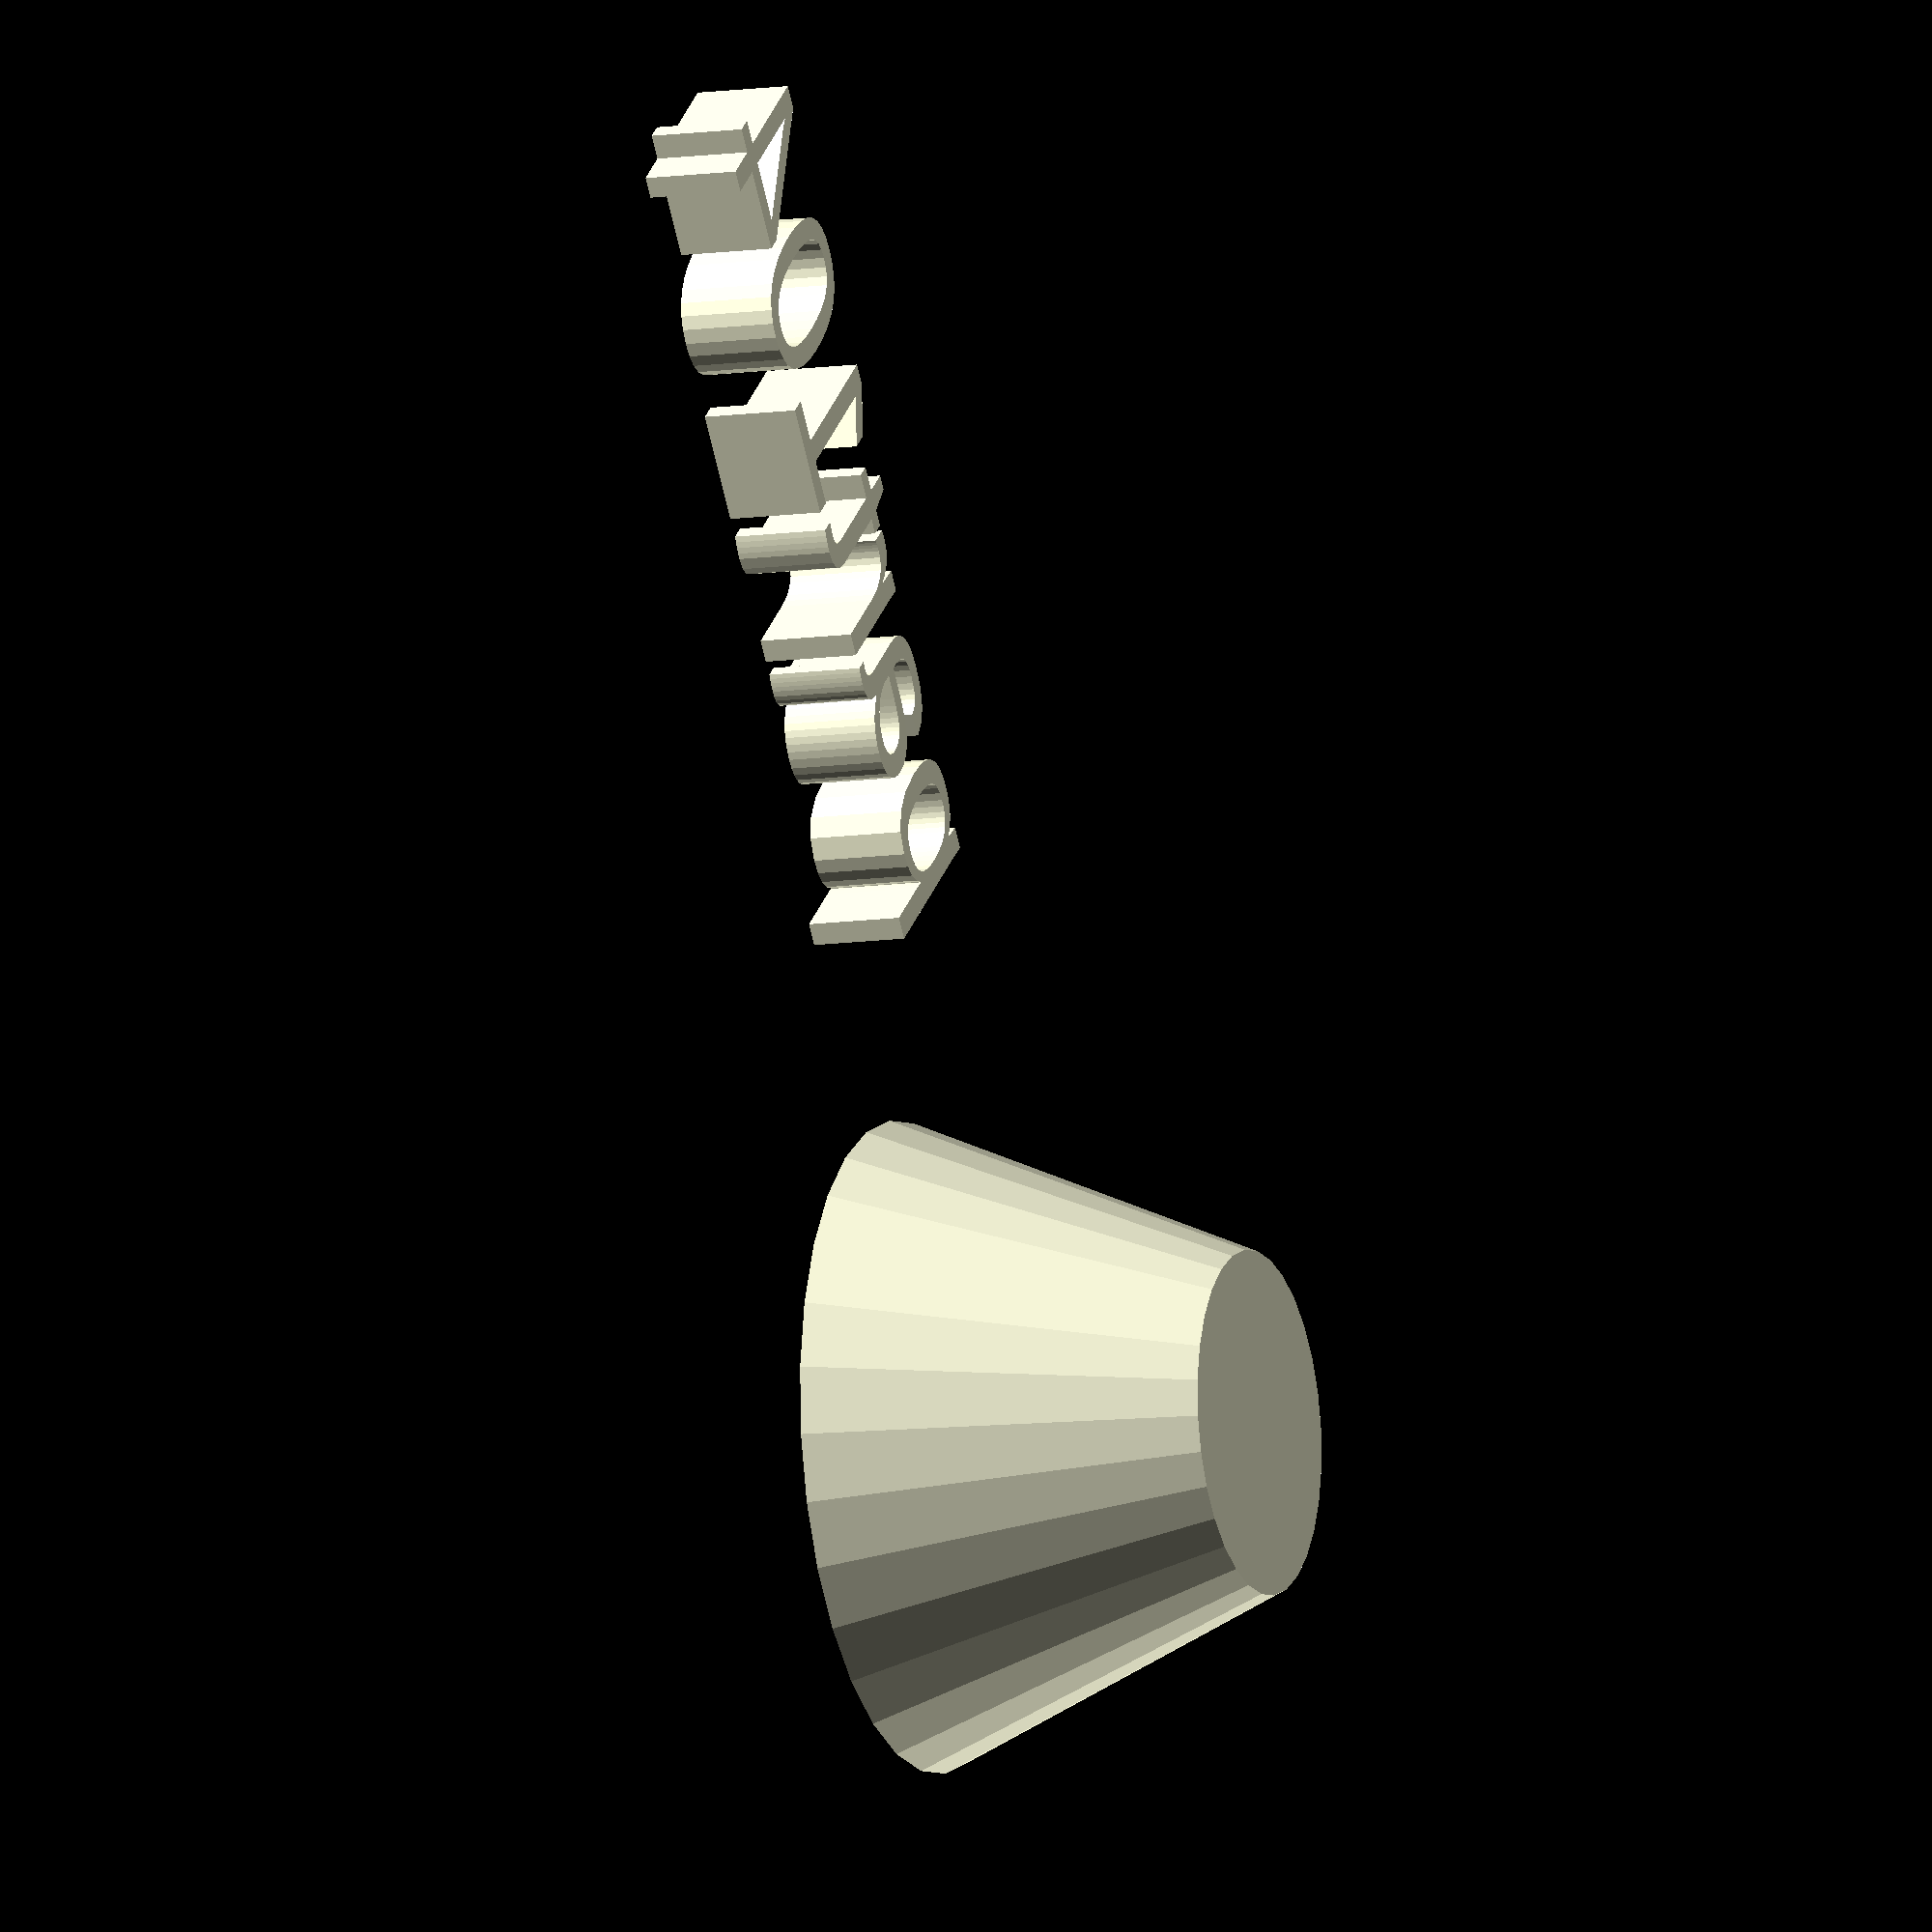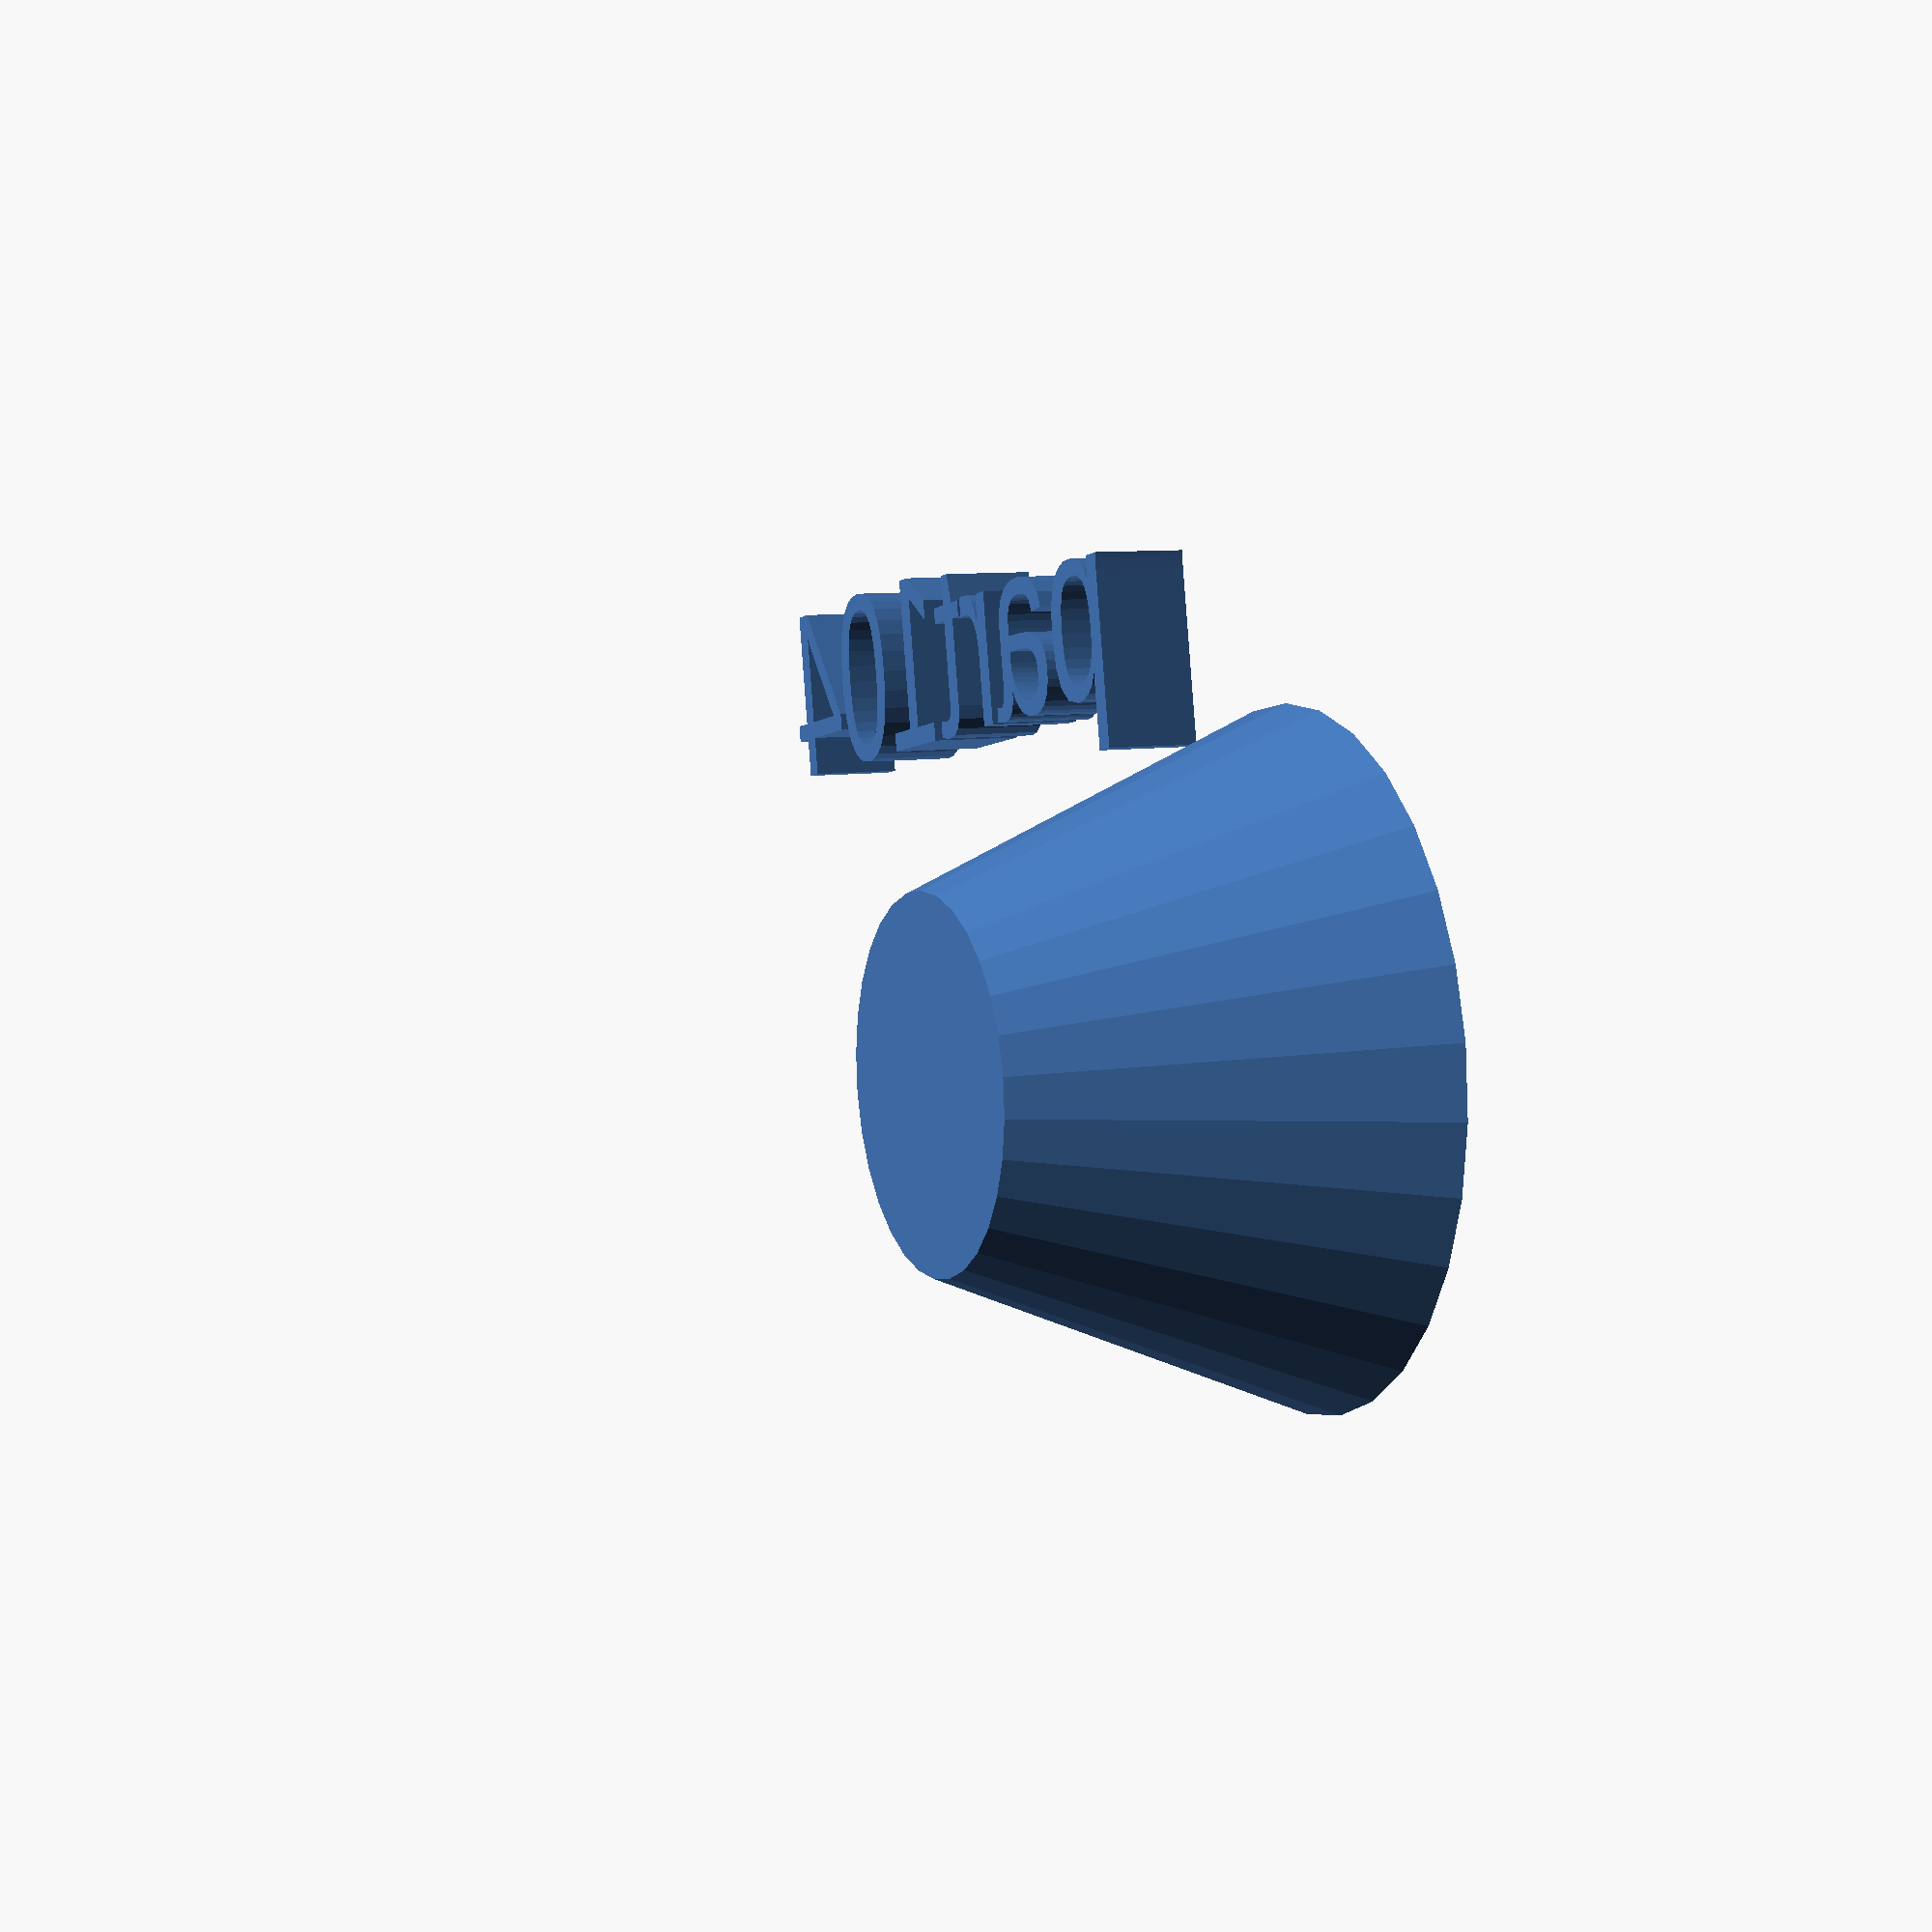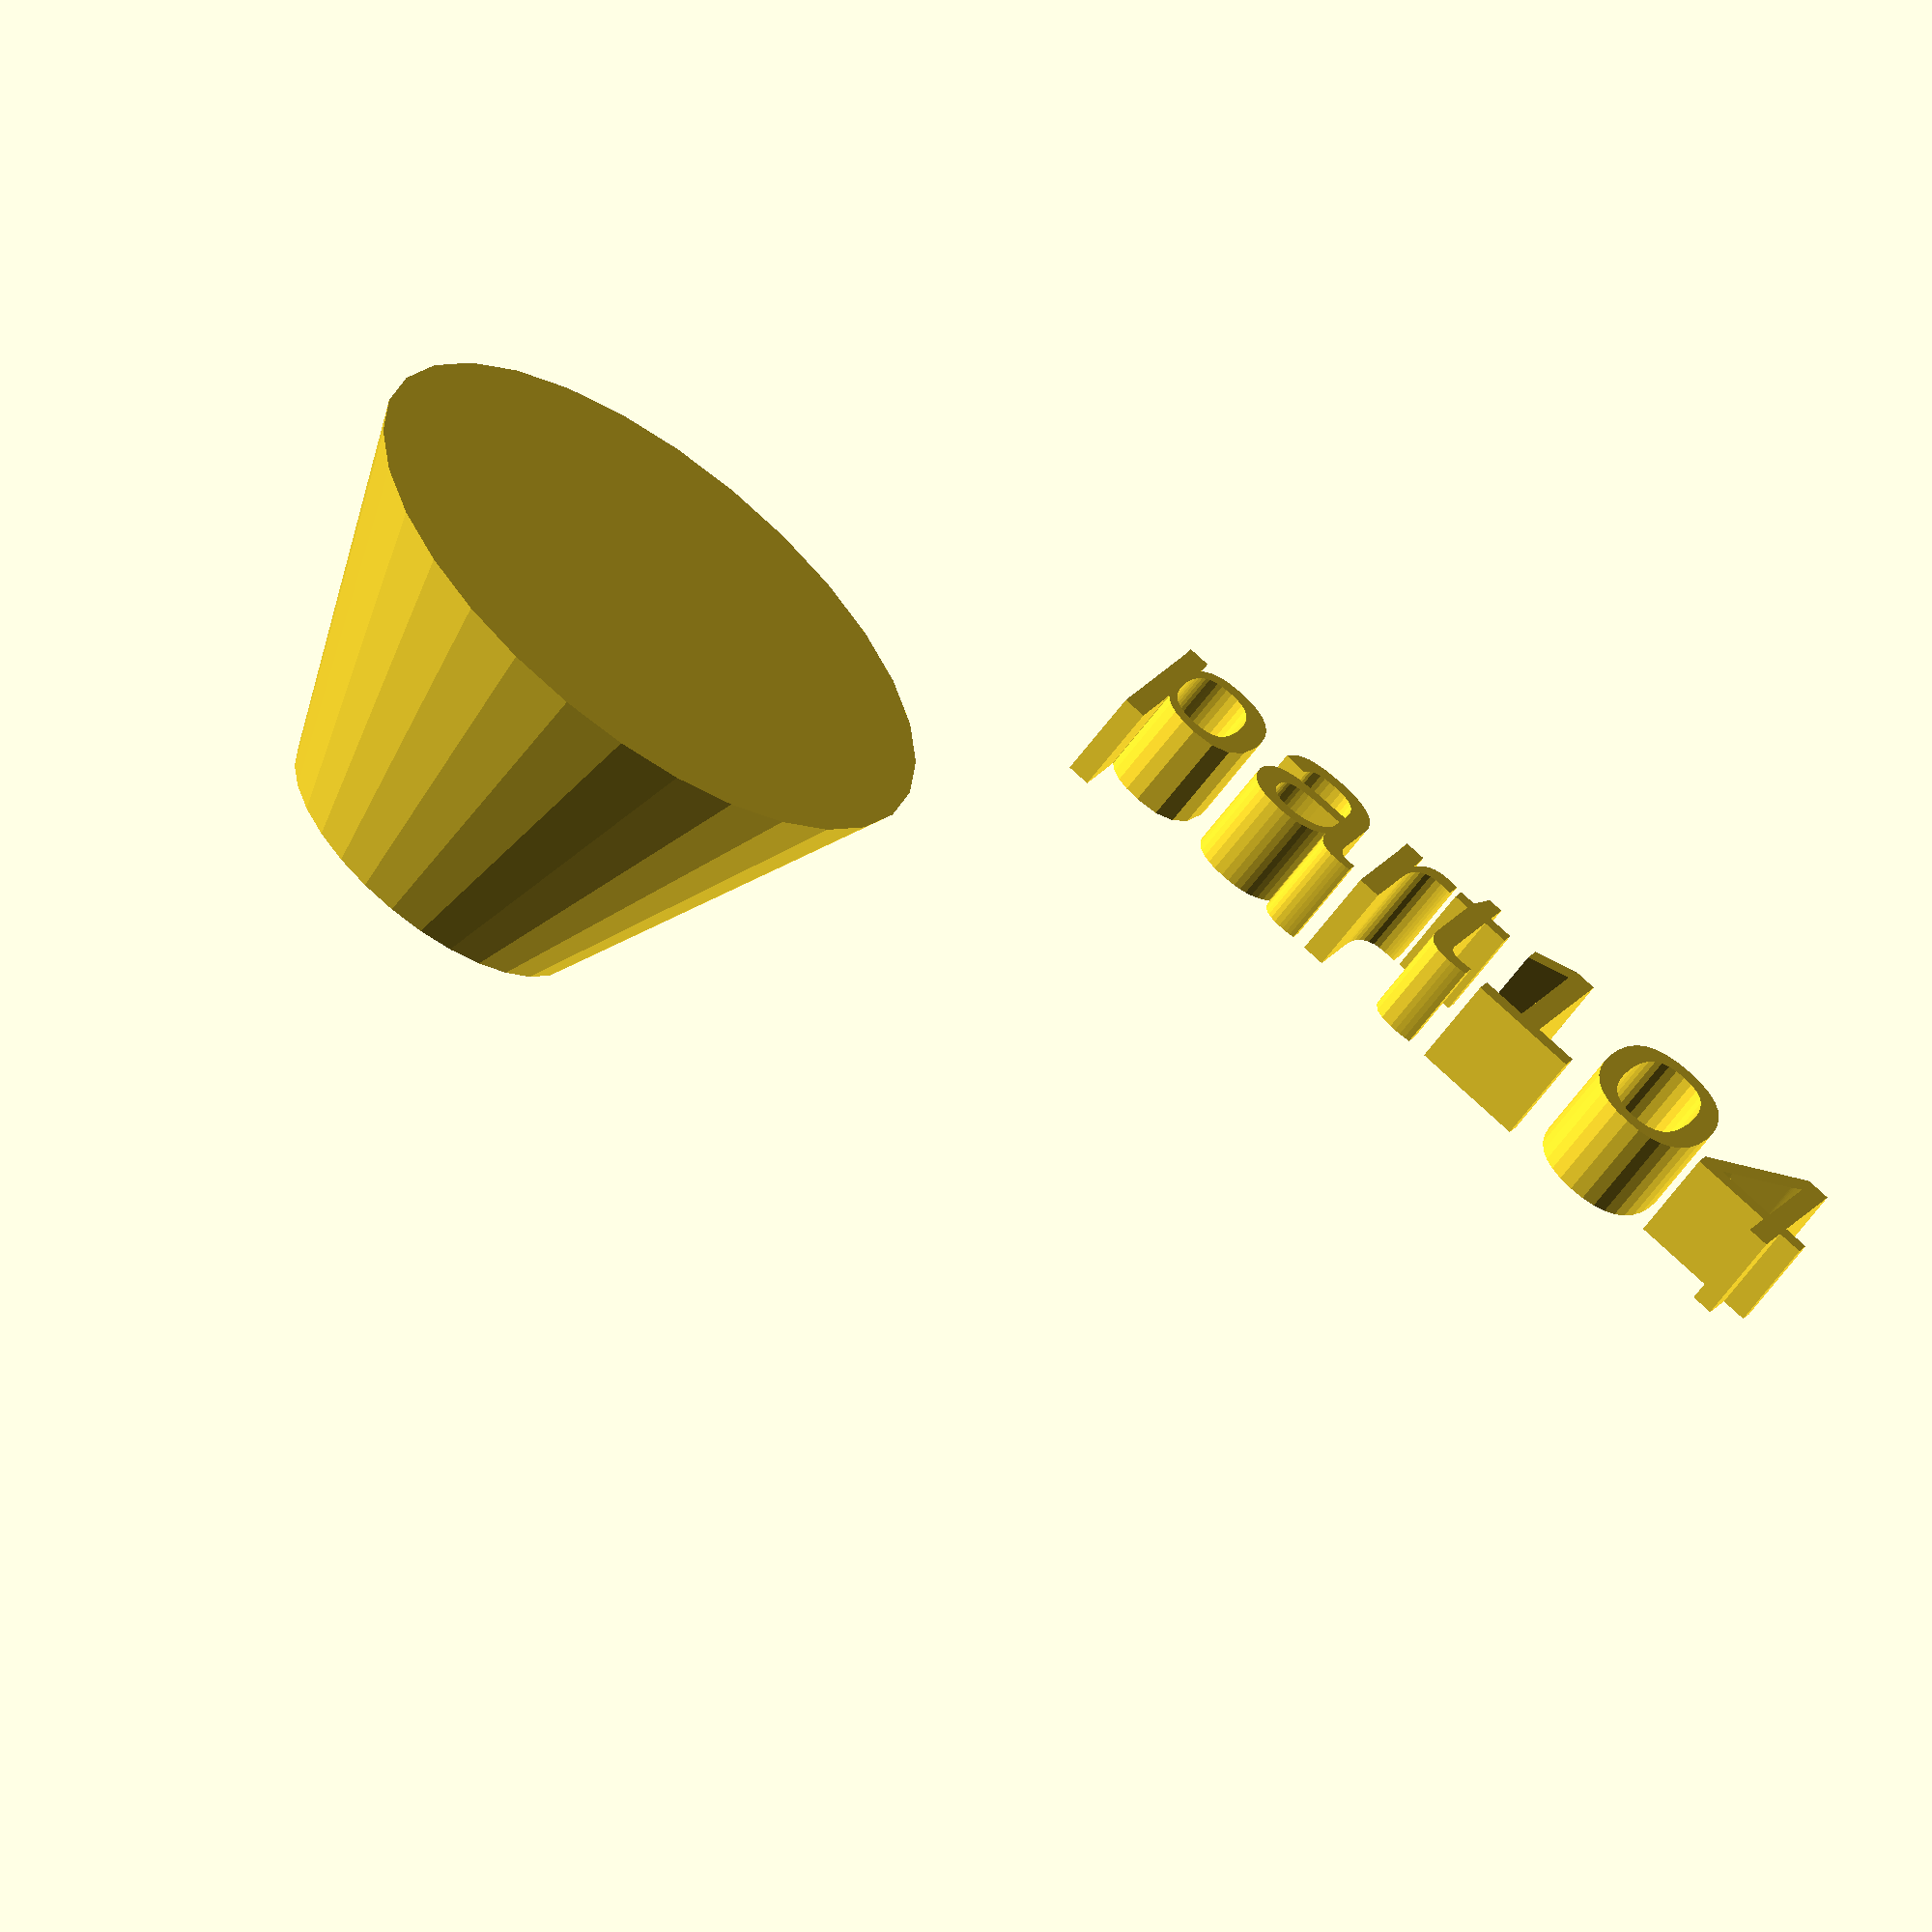
<openscad>
//[CUSTOMIZATION]
// Height
h=19;
// Radius 1
r1=9;
// Radius 2
r2=17;
// Message
txt="part104";
module __END_CUSTOMIZATIONS () { }
cylinder(h,r1,r2);
translate([20,20,20]) { linear_extrude(5) text(txt, font="Liberation Sans"); }

</openscad>
<views>
elev=10.8 azim=307.8 roll=111.0 proj=o view=wireframe
elev=352.0 azim=11.0 roll=247.2 proj=p view=solid
elev=59.7 azim=24.1 roll=324.3 proj=o view=wireframe
</views>
